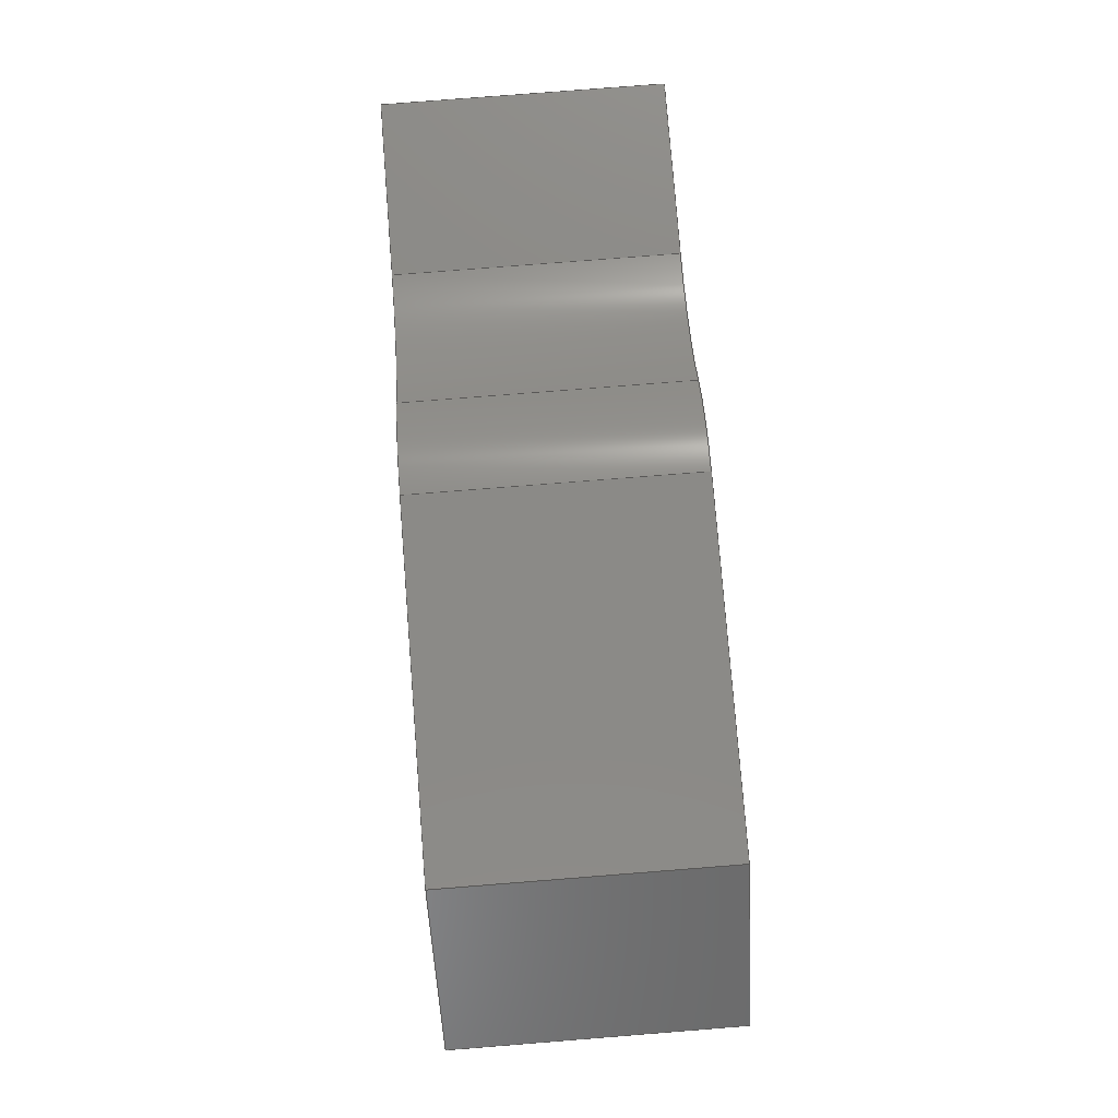
<metadata>
{"format":"step","ext":"step","renderer":"f3d","projection":"perspective","resolution":1024,"background":"white","views":[{"elev":78.5,"azim":-94.5,"up":"+Y"}]}
</metadata>
<code>
ISO-10303-21;
DATA;
#1=MECHANICAL_DESIGN_GEOMETRIC_PRESENTATION_REPRESENTATION('',(#4),#479);
#2=SHAPE_REPRESENTATION_RELATIONSHIP('SRR','None',#486,#3);
#3=ADVANCED_BREP_SHAPE_REPRESENTATION('',(#5),#478);
#4=STYLED_ITEM('',(#496),#5);
#5=MANIFOLD_SOLID_BREP('Body1',#279);
#6=CYLINDRICAL_SURFACE('',#301,1);
#7=CYLINDRICAL_SURFACE('',#303,1.5);
#8=CYLINDRICAL_SURFACE('',#310,1.4);
#9=CYLINDRICAL_SURFACE('',#312,1);
#10=FACE_OUTER_BOUND('',#25,.T.);
#11=FACE_OUTER_BOUND('',#26,.T.);
#12=FACE_OUTER_BOUND('',#27,.T.);
#13=FACE_OUTER_BOUND('',#28,.T.);
#14=FACE_OUTER_BOUND('',#29,.T.);
#15=FACE_OUTER_BOUND('',#30,.T.);
#16=FACE_OUTER_BOUND('',#31,.T.);
#17=FACE_OUTER_BOUND('',#32,.T.);
#18=FACE_OUTER_BOUND('',#33,.T.);
#19=FACE_OUTER_BOUND('',#34,.T.);
#20=FACE_OUTER_BOUND('',#35,.T.);
#21=FACE_OUTER_BOUND('',#36,.T.);
#22=FACE_OUTER_BOUND('',#37,.T.);
#23=FACE_OUTER_BOUND('',#38,.T.);
#24=FACE_OUTER_BOUND('',#39,.T.);
#25=EDGE_LOOP('',(#175,#176,#177,#178,#179,#180,#181,#182,#183,#184,#185,
#186,#187));
#26=EDGE_LOOP('',(#188,#189,#190,#191));
#27=EDGE_LOOP('',(#192,#193,#194,#195));
#28=EDGE_LOOP('',(#196,#197,#198,#199));
#29=EDGE_LOOP('',(#200,#201,#202,#203));
#30=EDGE_LOOP('',(#204,#205,#206,#207));
#31=EDGE_LOOP('',(#208,#209,#210,#211));
#32=EDGE_LOOP('',(#212,#213,#214,#215));
#33=EDGE_LOOP('',(#216,#217,#218,#219));
#34=EDGE_LOOP('',(#220,#221,#222,#223));
#35=EDGE_LOOP('',(#224,#225,#226,#227));
#36=EDGE_LOOP('',(#228,#229,#230,#231));
#37=EDGE_LOOP('',(#232,#233,#234,#235));
#38=EDGE_LOOP('',(#236,#237,#238,#239));
#39=EDGE_LOOP('',(#240,#241,#242,#243,#244,#245,#246,#247,#248,#249,#250,
#251,#252));
#40=CIRCLE('',#294,1);
#41=CIRCLE('',#295,1.5);
#42=CIRCLE('',#296,1.4);
#43=CIRCLE('',#297,1);
#44=CIRCLE('',#302,1);
#45=CIRCLE('',#304,1.5);
#46=CIRCLE('',#311,1.4);
#47=CIRCLE('',#313,1);
#48=LINE('',#399,#79);
#49=LINE('',#401,#80);
#50=LINE('',#403,#81);
#51=LINE('',#405,#82);
#52=LINE('',#411,#83);
#53=LINE('',#413,#84);
#54=LINE('',#415,#85);
#55=LINE('',#417,#86);
#56=LINE('',#419,#87);
#57=LINE('',#425,#88);
#58=LINE('',#427,#89);
#59=LINE('',#428,#90);
#60=LINE('',#431,#91);
#61=LINE('',#432,#92);
#62=LINE('',#435,#93);
#63=LINE('',#436,#94);
#64=LINE('',#440,#95);
#65=LINE('',#444,#96);
#66=LINE('',#447,#97);
#67=LINE('',#448,#98);
#68=LINE('',#451,#99);
#69=LINE('',#452,#100);
#70=LINE('',#455,#101);
#71=LINE('',#456,#102);
#72=LINE('',#459,#103);
#73=LINE('',#460,#104);
#74=LINE('',#463,#105);
#75=LINE('',#464,#106);
#76=LINE('',#468,#107);
#77=LINE('',#472,#108);
#78=LINE('',#474,#109);
#79=VECTOR('',#320,1);
#80=VECTOR('',#321,1);
#81=VECTOR('',#322,1);
#82=VECTOR('',#323,1);
#83=VECTOR('',#328,1);
#84=VECTOR('',#329,1);
#85=VECTOR('',#330,1);
#86=VECTOR('',#331,1);
#87=VECTOR('',#332,1);
#88=VECTOR('',#339,1);
#89=VECTOR('',#340,1);
#90=VECTOR('',#341,1);
#91=VECTOR('',#344,1);
#92=VECTOR('',#345,1);
#93=VECTOR('',#348,1);
#94=VECTOR('',#349,1);
#95=VECTOR('',#354,1);
#96=VECTOR('',#359,1);
#97=VECTOR('',#362,1);
#98=VECTOR('',#363,1);
#99=VECTOR('',#366,1);
#100=VECTOR('',#367,1);
#101=VECTOR('',#370,1);
#102=VECTOR('',#371,1);
#103=VECTOR('',#374,1);
#104=VECTOR('',#375,1);
#105=VECTOR('',#378,1);
#106=VECTOR('',#379,1);
#107=VECTOR('',#384,1);
#108=VECTOR('',#389,1);
#109=VECTOR('',#392,1);
#110=VERTEX_POINT('',#397);
#111=VERTEX_POINT('',#398);
#112=VERTEX_POINT('',#400);
#113=VERTEX_POINT('',#402);
#114=VERTEX_POINT('',#404);
#115=VERTEX_POINT('',#406);
#116=VERTEX_POINT('',#408);
#117=VERTEX_POINT('',#410);
#118=VERTEX_POINT('',#412);
#119=VERTEX_POINT('',#414);
#120=VERTEX_POINT('',#416);
#121=VERTEX_POINT('',#418);
#122=VERTEX_POINT('',#420);
#123=VERTEX_POINT('',#424);
#124=VERTEX_POINT('',#426);
#125=VERTEX_POINT('',#430);
#126=VERTEX_POINT('',#434);
#127=VERTEX_POINT('',#438);
#128=VERTEX_POINT('',#442);
#129=VERTEX_POINT('',#446);
#130=VERTEX_POINT('',#450);
#131=VERTEX_POINT('',#454);
#132=VERTEX_POINT('',#458);
#133=VERTEX_POINT('',#462);
#134=VERTEX_POINT('',#466);
#135=VERTEX_POINT('',#470);
#136=EDGE_CURVE('',#110,#111,#48,.T.);
#137=EDGE_CURVE('',#111,#112,#49,.T.);
#138=EDGE_CURVE('',#112,#113,#50,.T.);
#139=EDGE_CURVE('',#113,#114,#51,.T.);
#140=EDGE_CURVE('',#114,#115,#40,.T.);
#141=EDGE_CURVE('',#115,#116,#41,.T.);
#142=EDGE_CURVE('',#116,#117,#52,.T.);
#143=EDGE_CURVE('',#117,#118,#53,.T.);
#144=EDGE_CURVE('',#118,#119,#54,.T.);
#145=EDGE_CURVE('',#119,#120,#55,.T.);
#146=EDGE_CURVE('',#120,#121,#56,.T.);
#147=EDGE_CURVE('',#121,#122,#42,.T.);
#148=EDGE_CURVE('',#122,#110,#43,.T.);
#149=EDGE_CURVE('',#123,#111,#57,.T.);
#150=EDGE_CURVE('',#124,#123,#58,.T.);
#151=EDGE_CURVE('',#112,#124,#59,.T.);
#152=EDGE_CURVE('',#125,#124,#60,.T.);
#153=EDGE_CURVE('',#113,#125,#61,.T.);
#154=EDGE_CURVE('',#126,#125,#62,.T.);
#155=EDGE_CURVE('',#114,#126,#63,.T.);
#156=EDGE_CURVE('',#127,#126,#44,.T.);
#157=EDGE_CURVE('',#115,#127,#64,.T.);
#158=EDGE_CURVE('',#128,#127,#45,.T.);
#159=EDGE_CURVE('',#116,#128,#65,.T.);
#160=EDGE_CURVE('',#129,#128,#66,.T.);
#161=EDGE_CURVE('',#117,#129,#67,.T.);
#162=EDGE_CURVE('',#130,#129,#68,.T.);
#163=EDGE_CURVE('',#118,#130,#69,.T.);
#164=EDGE_CURVE('',#131,#130,#70,.T.);
#165=EDGE_CURVE('',#119,#131,#71,.T.);
#166=EDGE_CURVE('',#132,#131,#72,.T.);
#167=EDGE_CURVE('',#120,#132,#73,.T.);
#168=EDGE_CURVE('',#133,#132,#74,.T.);
#169=EDGE_CURVE('',#121,#133,#75,.T.);
#170=EDGE_CURVE('',#134,#133,#46,.T.);
#171=EDGE_CURVE('',#122,#134,#76,.T.);
#172=EDGE_CURVE('',#135,#134,#47,.T.);
#173=EDGE_CURVE('',#110,#135,#77,.T.);
#174=EDGE_CURVE('',#123,#135,#78,.T.);
#175=ORIENTED_EDGE('',*,*,#136,.T.);
#176=ORIENTED_EDGE('',*,*,#137,.T.);
#177=ORIENTED_EDGE('',*,*,#138,.T.);
#178=ORIENTED_EDGE('',*,*,#139,.T.);
#179=ORIENTED_EDGE('',*,*,#140,.T.);
#180=ORIENTED_EDGE('',*,*,#141,.T.);
#181=ORIENTED_EDGE('',*,*,#142,.T.);
#182=ORIENTED_EDGE('',*,*,#143,.T.);
#183=ORIENTED_EDGE('',*,*,#144,.T.);
#184=ORIENTED_EDGE('',*,*,#145,.T.);
#185=ORIENTED_EDGE('',*,*,#146,.T.);
#186=ORIENTED_EDGE('',*,*,#147,.T.);
#187=ORIENTED_EDGE('',*,*,#148,.T.);
#188=ORIENTED_EDGE('',*,*,#149,.F.);
#189=ORIENTED_EDGE('',*,*,#150,.F.);
#190=ORIENTED_EDGE('',*,*,#151,.F.);
#191=ORIENTED_EDGE('',*,*,#137,.F.);
#192=ORIENTED_EDGE('',*,*,#151,.T.);
#193=ORIENTED_EDGE('',*,*,#152,.F.);
#194=ORIENTED_EDGE('',*,*,#153,.F.);
#195=ORIENTED_EDGE('',*,*,#138,.F.);
#196=ORIENTED_EDGE('',*,*,#153,.T.);
#197=ORIENTED_EDGE('',*,*,#154,.F.);
#198=ORIENTED_EDGE('',*,*,#155,.F.);
#199=ORIENTED_EDGE('',*,*,#139,.F.);
#200=ORIENTED_EDGE('',*,*,#155,.T.);
#201=ORIENTED_EDGE('',*,*,#156,.F.);
#202=ORIENTED_EDGE('',*,*,#157,.F.);
#203=ORIENTED_EDGE('',*,*,#140,.F.);
#204=ORIENTED_EDGE('',*,*,#157,.T.);
#205=ORIENTED_EDGE('',*,*,#158,.F.);
#206=ORIENTED_EDGE('',*,*,#159,.F.);
#207=ORIENTED_EDGE('',*,*,#141,.F.);
#208=ORIENTED_EDGE('',*,*,#159,.T.);
#209=ORIENTED_EDGE('',*,*,#160,.F.);
#210=ORIENTED_EDGE('',*,*,#161,.F.);
#211=ORIENTED_EDGE('',*,*,#142,.F.);
#212=ORIENTED_EDGE('',*,*,#161,.T.);
#213=ORIENTED_EDGE('',*,*,#162,.F.);
#214=ORIENTED_EDGE('',*,*,#163,.F.);
#215=ORIENTED_EDGE('',*,*,#143,.F.);
#216=ORIENTED_EDGE('',*,*,#163,.T.);
#217=ORIENTED_EDGE('',*,*,#164,.F.);
#218=ORIENTED_EDGE('',*,*,#165,.F.);
#219=ORIENTED_EDGE('',*,*,#144,.F.);
#220=ORIENTED_EDGE('',*,*,#165,.T.);
#221=ORIENTED_EDGE('',*,*,#166,.F.);
#222=ORIENTED_EDGE('',*,*,#167,.F.);
#223=ORIENTED_EDGE('',*,*,#145,.F.);
#224=ORIENTED_EDGE('',*,*,#167,.T.);
#225=ORIENTED_EDGE('',*,*,#168,.F.);
#226=ORIENTED_EDGE('',*,*,#169,.F.);
#227=ORIENTED_EDGE('',*,*,#146,.F.);
#228=ORIENTED_EDGE('',*,*,#169,.T.);
#229=ORIENTED_EDGE('',*,*,#170,.F.);
#230=ORIENTED_EDGE('',*,*,#171,.F.);
#231=ORIENTED_EDGE('',*,*,#147,.F.);
#232=ORIENTED_EDGE('',*,*,#171,.T.);
#233=ORIENTED_EDGE('',*,*,#172,.F.);
#234=ORIENTED_EDGE('',*,*,#173,.F.);
#235=ORIENTED_EDGE('',*,*,#148,.F.);
#236=ORIENTED_EDGE('',*,*,#173,.T.);
#237=ORIENTED_EDGE('',*,*,#174,.F.);
#238=ORIENTED_EDGE('',*,*,#149,.T.);
#239=ORIENTED_EDGE('',*,*,#136,.F.);
#240=ORIENTED_EDGE('',*,*,#174,.T.);
#241=ORIENTED_EDGE('',*,*,#172,.T.);
#242=ORIENTED_EDGE('',*,*,#170,.T.);
#243=ORIENTED_EDGE('',*,*,#168,.T.);
#244=ORIENTED_EDGE('',*,*,#166,.T.);
#245=ORIENTED_EDGE('',*,*,#164,.T.);
#246=ORIENTED_EDGE('',*,*,#162,.T.);
#247=ORIENTED_EDGE('',*,*,#160,.T.);
#248=ORIENTED_EDGE('',*,*,#158,.T.);
#249=ORIENTED_EDGE('',*,*,#156,.T.);
#250=ORIENTED_EDGE('',*,*,#154,.T.);
#251=ORIENTED_EDGE('',*,*,#152,.T.);
#252=ORIENTED_EDGE('',*,*,#150,.T.);
#253=PLANE('',#293);
#254=PLANE('',#298);
#255=PLANE('',#299);
#256=PLANE('',#300);
#257=PLANE('',#305);
#258=PLANE('',#306);
#259=PLANE('',#307);
#260=PLANE('',#308);
#261=PLANE('',#309);
#262=PLANE('',#314);
#263=PLANE('',#315);
#264=ADVANCED_FACE('',(#10),#253,.F.);
#265=ADVANCED_FACE('',(#11),#254,.T.);
#266=ADVANCED_FACE('',(#12),#255,.T.);
#267=ADVANCED_FACE('',(#13),#256,.T.);
#268=ADVANCED_FACE('',(#14),#6,.T.);
#269=ADVANCED_FACE('',(#15),#7,.F.);
#270=ADVANCED_FACE('',(#16),#257,.T.);
#271=ADVANCED_FACE('',(#17),#258,.T.);
#272=ADVANCED_FACE('',(#18),#259,.T.);
#273=ADVANCED_FACE('',(#19),#260,.T.);
#274=ADVANCED_FACE('',(#20),#261,.T.);
#275=ADVANCED_FACE('',(#21),#8,.F.);
#276=ADVANCED_FACE('',(#22),#9,.T.);
#277=ADVANCED_FACE('',(#23),#262,.T.);
#278=ADVANCED_FACE('',(#24),#263,.T.);
#279=CLOSED_SHELL('',(#264,#265,#266,#267,#268,#269,#270,#271,#272,#273,
#274,#275,#276,#277,#278));
#280=DERIVED_UNIT_ELEMENT(#282,1);
#281=DERIVED_UNIT_ELEMENT(#481,3);
#282=(
MASS_UNIT()
NAMED_UNIT(*)
SI_UNIT(.KILO.,.GRAM.)
);
#283=DERIVED_UNIT((#280,#281));
#284=MEASURE_REPRESENTATION_ITEM('density measure',
POSITIVE_RATIO_MEASURE(7850),#283);
#285=PROPERTY_DEFINITION_REPRESENTATION(#290,#287);
#286=PROPERTY_DEFINITION_REPRESENTATION(#291,#288);
#287=REPRESENTATION('material name',(#289),#478);
#288=REPRESENTATION('density',(#284),#478);
#289=DESCRIPTIVE_REPRESENTATION_ITEM('Steel','Steel');
#290=PROPERTY_DEFINITION('material property','material name',#488);
#291=PROPERTY_DEFINITION('material property','density of part',#488);
#292=AXIS2_PLACEMENT_3D('placement',#395,#316,#317);
#293=AXIS2_PLACEMENT_3D('',#396,#318,#319);
#294=AXIS2_PLACEMENT_3D('',#407,#324,#325);
#295=AXIS2_PLACEMENT_3D('',#409,#326,#327);
#296=AXIS2_PLACEMENT_3D('',#421,#333,#334);
#297=AXIS2_PLACEMENT_3D('',#422,#335,#336);
#298=AXIS2_PLACEMENT_3D('',#423,#337,#338);
#299=AXIS2_PLACEMENT_3D('',#429,#342,#343);
#300=AXIS2_PLACEMENT_3D('',#433,#346,#347);
#301=AXIS2_PLACEMENT_3D('',#437,#350,#351);
#302=AXIS2_PLACEMENT_3D('',#439,#352,#353);
#303=AXIS2_PLACEMENT_3D('',#441,#355,#356);
#304=AXIS2_PLACEMENT_3D('',#443,#357,#358);
#305=AXIS2_PLACEMENT_3D('',#445,#360,#361);
#306=AXIS2_PLACEMENT_3D('',#449,#364,#365);
#307=AXIS2_PLACEMENT_3D('',#453,#368,#369);
#308=AXIS2_PLACEMENT_3D('',#457,#372,#373);
#309=AXIS2_PLACEMENT_3D('',#461,#376,#377);
#310=AXIS2_PLACEMENT_3D('',#465,#380,#381);
#311=AXIS2_PLACEMENT_3D('',#467,#382,#383);
#312=AXIS2_PLACEMENT_3D('',#469,#385,#386);
#313=AXIS2_PLACEMENT_3D('',#471,#387,#388);
#314=AXIS2_PLACEMENT_3D('',#473,#390,#391);
#315=AXIS2_PLACEMENT_3D('',#475,#393,#394);
#316=DIRECTION('axis',(0,0,1));
#317=DIRECTION('refdir',(1,0,0));
#318=DIRECTION('center_axis',(0,0,1));
#319=DIRECTION('ref_axis',(1,0,0));
#320=DIRECTION('',(-1,0,0));
#321=DIRECTION('',(-1.761e-32,1,0));
#322=DIRECTION('',(0.7071,0.7071,0));
#323=DIRECTION('',(1,1.776e-16,0));
#324=DIRECTION('center_axis',(0,0,-1));
#325=DIRECTION('ref_axis',(0.694,0.72,0));
#326=DIRECTION('center_axis',(0,0,1));
#327=DIRECTION('ref_axis',(-0.694,-0.72,0));
#328=DIRECTION('',(1,-3.335e-15,0));
#329=DIRECTION('',(0,-1,0));
#330=DIRECTION('',(-0.7071,-0.7071,0));
#331=DIRECTION('',(-1,-5.759e-15,0));
#332=DIRECTION('',(-0.9659,0.2588,0));
#333=DIRECTION('center_axis',(0,0,1));
#334=DIRECTION('ref_axis',(0.2588,0.9659,0));
#335=DIRECTION('center_axis',(0,0,-1));
#336=DIRECTION('ref_axis',(0,-1,0));
#337=DIRECTION('center_axis',(-1,-1.761e-32,0));
#338=DIRECTION('ref_axis',(1.761e-32,-1,0));
#339=DIRECTION('',(0,0,-1));
#340=DIRECTION('',(1.761e-32,-1,0));
#341=DIRECTION('',(0,0,1));
#342=DIRECTION('center_axis',(-0.7071,0.7071,0));
#343=DIRECTION('ref_axis',(-0.7071,-0.7071,0));
#344=DIRECTION('',(-0.7071,-0.7071,0));
#345=DIRECTION('',(0,0,1));
#346=DIRECTION('center_axis',(-1.776e-16,1,0));
#347=DIRECTION('ref_axis',(-1,-1.776e-16,0));
#348=DIRECTION('',(-1,-1.776e-16,0));
#349=DIRECTION('',(0,0,1));
#350=DIRECTION('center_axis',(0,0,1));
#351=DIRECTION('ref_axis',(0.694,0.72,0));
#352=DIRECTION('center_axis',(0,0,1));
#353=DIRECTION('ref_axis',(0.694,0.72,0));
#354=DIRECTION('',(0,0,1));
#355=DIRECTION('center_axis',(0,0,1));
#356=DIRECTION('ref_axis',(-0.694,-0.72,0));
#357=DIRECTION('center_axis',(0,0,-1));
#358=DIRECTION('ref_axis',(-0.694,-0.72,0));
#359=DIRECTION('',(0,0,1));
#360=DIRECTION('center_axis',(3.335e-15,1,0));
#361=DIRECTION('ref_axis',(-1,3.335e-15,0));
#362=DIRECTION('',(-1,3.335e-15,0));
#363=DIRECTION('',(0,0,1));
#364=DIRECTION('center_axis',(1,0,0));
#365=DIRECTION('ref_axis',(0,1,0));
#366=DIRECTION('',(0,1,0));
#367=DIRECTION('',(0,0,1));
#368=DIRECTION('center_axis',(0.7071,-0.7071,0));
#369=DIRECTION('ref_axis',(0.7071,0.7071,0));
#370=DIRECTION('',(0.7071,0.7071,0));
#371=DIRECTION('',(0,0,1));
#372=DIRECTION('center_axis',(5.759e-15,-1,0));
#373=DIRECTION('ref_axis',(1,5.759e-15,0));
#374=DIRECTION('',(1,5.759e-15,0));
#375=DIRECTION('',(0,0,1));
#376=DIRECTION('center_axis',(-0.2588,-0.9659,0));
#377=DIRECTION('ref_axis',(0.9659,-0.2588,0));
#378=DIRECTION('',(0.9659,-0.2588,0));
#379=DIRECTION('',(0,0,1));
#380=DIRECTION('center_axis',(0,0,1));
#381=DIRECTION('ref_axis',(0.2588,0.9659,0));
#382=DIRECTION('center_axis',(0,0,-1));
#383=DIRECTION('ref_axis',(0.2588,0.9659,0));
#384=DIRECTION('',(0,0,1));
#385=DIRECTION('center_axis',(0,0,1));
#386=DIRECTION('ref_axis',(0,-1,0));
#387=DIRECTION('center_axis',(0,0,1));
#388=DIRECTION('ref_axis',(0,-1,0));
#389=DIRECTION('',(0,0,1));
#390=DIRECTION('center_axis',(0,-1,0));
#391=DIRECTION('ref_axis',(1,0,0));
#392=DIRECTION('',(1,0,0));
#393=DIRECTION('center_axis',(0,0,1));
#394=DIRECTION('ref_axis',(1,0,0));
#395=CARTESIAN_POINT('',(0,0,0));
#396=CARTESIAN_POINT('Origin',(3.25,1.2,-1));
#397=CARTESIAN_POINT('',(0.5,0,-1));
#398=CARTESIAN_POINT('',(0,0,-1));
#399=CARTESIAN_POINT('',(0,0,-1));
#400=CARTESIAN_POINT('',(-2.465e-32,1.4,-1));
#401=CARTESIAN_POINT('',(0,0,-1));
#402=CARTESIAN_POINT('',(1,2.4,-1));
#403=CARTESIAN_POINT('',(-2.465e-32,1.4,-1));
#404=CARTESIAN_POINT('',(3.5,2.4,-1));
#405=CARTESIAN_POINT('',(1,2.4,-1));
#406=CARTESIAN_POINT('',(4.194,2.12,-1));
#407=CARTESIAN_POINT('Origin',(3.5,1.4,-1));
#408=CARTESIAN_POINT('',(5.235,1.7,-1));
#409=CARTESIAN_POINT('Origin',(5.235,3.2,-1));
#410=CARTESIAN_POINT('',(6.5,1.7,-1));
#411=CARTESIAN_POINT('',(5.235,1.7,-1));
#412=CARTESIAN_POINT('',(6.5,1.3,-1));
#413=CARTESIAN_POINT('',(6.5,1.7,-1));
#414=CARTESIAN_POINT('',(6,0.8,-1));
#415=CARTESIAN_POINT('',(6.5,1.3,-1));
#416=CARTESIAN_POINT('',(4.4,0.8,-1));
#417=CARTESIAN_POINT('',(4.4,0.8,-1));
#418=CARTESIAN_POINT('',(2.96,1.186,-1));
#419=CARTESIAN_POINT('',(2.96,1.186,-1));
#420=CARTESIAN_POINT('',(1.374,0.514,-1));
#421=CARTESIAN_POINT('Origin',(2.597,-0.1664,-1));
#422=CARTESIAN_POINT('Origin',(0.5,1,-1));
#423=CARTESIAN_POINT('Origin',(-2.465e-32,1.4,0));
#424=CARTESIAN_POINT('',(0,0,1));
#425=CARTESIAN_POINT('',(0,0,0));
#426=CARTESIAN_POINT('',(-2.465e-32,1.4,1));
#427=CARTESIAN_POINT('',(0,0,1));
#428=CARTESIAN_POINT('',(-2.465e-32,1.4,0));
#429=CARTESIAN_POINT('Origin',(1,2.4,0));
#430=CARTESIAN_POINT('',(1,2.4,1));
#431=CARTESIAN_POINT('',(-2.465e-32,1.4,1));
#432=CARTESIAN_POINT('',(1,2.4,0));
#433=CARTESIAN_POINT('Origin',(3.5,2.4,0));
#434=CARTESIAN_POINT('',(3.5,2.4,1));
#435=CARTESIAN_POINT('',(1,2.4,1));
#436=CARTESIAN_POINT('',(3.5,2.4,0));
#437=CARTESIAN_POINT('Origin',(3.5,1.4,0));
#438=CARTESIAN_POINT('',(4.194,2.12,1));
#439=CARTESIAN_POINT('Origin',(3.5,1.4,1));
#440=CARTESIAN_POINT('',(4.194,2.12,0));
#441=CARTESIAN_POINT('Origin',(5.235,3.2,0));
#442=CARTESIAN_POINT('',(5.235,1.7,1));
#443=CARTESIAN_POINT('Origin',(5.235,3.2,1));
#444=CARTESIAN_POINT('',(5.235,1.7,0));
#445=CARTESIAN_POINT('Origin',(6.5,1.7,0));
#446=CARTESIAN_POINT('',(6.5,1.7,1));
#447=CARTESIAN_POINT('',(5.235,1.7,1));
#448=CARTESIAN_POINT('',(6.5,1.7,0));
#449=CARTESIAN_POINT('Origin',(6.5,1.3,0));
#450=CARTESIAN_POINT('',(6.5,1.3,1));
#451=CARTESIAN_POINT('',(6.5,1.7,1));
#452=CARTESIAN_POINT('',(6.5,1.3,0));
#453=CARTESIAN_POINT('Origin',(6,0.8,0));
#454=CARTESIAN_POINT('',(6,0.8,1));
#455=CARTESIAN_POINT('',(6.5,1.3,1));
#456=CARTESIAN_POINT('',(6,0.8,0));
#457=CARTESIAN_POINT('Origin',(4.4,0.8,0));
#458=CARTESIAN_POINT('',(4.4,0.8,1));
#459=CARTESIAN_POINT('',(4.4,0.8,1));
#460=CARTESIAN_POINT('',(4.4,0.8,0));
#461=CARTESIAN_POINT('Origin',(2.96,1.186,0));
#462=CARTESIAN_POINT('',(2.96,1.186,1));
#463=CARTESIAN_POINT('',(2.96,1.186,1));
#464=CARTESIAN_POINT('',(2.96,1.186,0));
#465=CARTESIAN_POINT('Origin',(2.597,-0.1664,0));
#466=CARTESIAN_POINT('',(1.374,0.514,1));
#467=CARTESIAN_POINT('Origin',(2.597,-0.1664,1));
#468=CARTESIAN_POINT('',(1.374,0.514,0));
#469=CARTESIAN_POINT('Origin',(0.5,1,0));
#470=CARTESIAN_POINT('',(0.5,0,1));
#471=CARTESIAN_POINT('Origin',(0.5,1,1));
#472=CARTESIAN_POINT('',(0.5,0,0));
#473=CARTESIAN_POINT('Origin',(0,0,0));
#474=CARTESIAN_POINT('',(0,0,1));
#475=CARTESIAN_POINT('Origin',(3.25,1.2,1));
#476=UNCERTAINTY_MEASURE_WITH_UNIT(LENGTH_MEASURE(0.001),#480,
'DISTANCE_ACCURACY_VALUE',
'Maximum model space distance between geometric entities at asserted c
onnectivities');
#477=UNCERTAINTY_MEASURE_WITH_UNIT(LENGTH_MEASURE(0.001),#480,
'DISTANCE_ACCURACY_VALUE',
'Maximum model space distance between geometric entities at asserted c
onnectivities');
#478=(
GEOMETRIC_REPRESENTATION_CONTEXT(3)
GLOBAL_UNCERTAINTY_ASSIGNED_CONTEXT((#476))
GLOBAL_UNIT_ASSIGNED_CONTEXT((#480,#482,#483))
REPRESENTATION_CONTEXT('','3D')
);
#479=(
GEOMETRIC_REPRESENTATION_CONTEXT(3)
GLOBAL_UNCERTAINTY_ASSIGNED_CONTEXT((#477))
GLOBAL_UNIT_ASSIGNED_CONTEXT((#480,#482,#483))
REPRESENTATION_CONTEXT('','3D')
);
#480=(
LENGTH_UNIT()
NAMED_UNIT(*)
SI_UNIT(.CENTI.,.METRE.)
);
#481=(
LENGTH_UNIT()
NAMED_UNIT(*)
SI_UNIT($,.METRE.)
);
#482=(
NAMED_UNIT(*)
PLANE_ANGLE_UNIT()
SI_UNIT($,.RADIAN.)
);
#483=(
NAMED_UNIT(*)
SI_UNIT($,.STERADIAN.)
SOLID_ANGLE_UNIT()
);
#484=SHAPE_DEFINITION_REPRESENTATION(#485,#486);
#485=PRODUCT_DEFINITION_SHAPE('',$,#488);
#486=SHAPE_REPRESENTATION('',(#292),#478);
#487=PRODUCT_DEFINITION_CONTEXT('part definition',#492,'design');
#488=PRODUCT_DEFINITION('Untitled','Untitled',#489,#487);
#489=PRODUCT_DEFINITION_FORMATION('',$,#494);
#490=PRODUCT_RELATED_PRODUCT_CATEGORY('Untitled','Untitled',(#494));
#491=APPLICATION_PROTOCOL_DEFINITION('international standard',
'automotive_design',2009,#492);
#492=APPLICATION_CONTEXT(
'Core Data for Automotive Mechanical Design Process');
#493=PRODUCT_CONTEXT('part definition',#492,'mechanical');
#494=PRODUCT('Untitled','Untitled',$,(#493));
#495=PRESENTATION_STYLE_ASSIGNMENT((#497));
#496=PRESENTATION_STYLE_ASSIGNMENT((#498));
#497=SURFACE_STYLE_USAGE(.BOTH.,#499);
#498=SURFACE_STYLE_USAGE(.BOTH.,#500);
#499=SURFACE_SIDE_STYLE('',(#501));
#500=SURFACE_SIDE_STYLE('',(#502));
#501=SURFACE_STYLE_FILL_AREA(#503);
#502=SURFACE_STYLE_FILL_AREA(#504);
#503=FILL_AREA_STYLE('Steel - Satin',(#505));
#504=FILL_AREA_STYLE('Aluminum - Satin',(#506));
#505=FILL_AREA_STYLE_COLOUR('Steel - Satin',#507);
#506=FILL_AREA_STYLE_COLOUR('Aluminum - Satin',#508);
#507=COLOUR_RGB('Steel - Satin',0.6275,0.6275,0.6275);
#508=COLOUR_RGB('Aluminum - Satin',0.9608,0.9608,0.9647);
ENDSEC;
END-ISO-10303-21;

</code>
